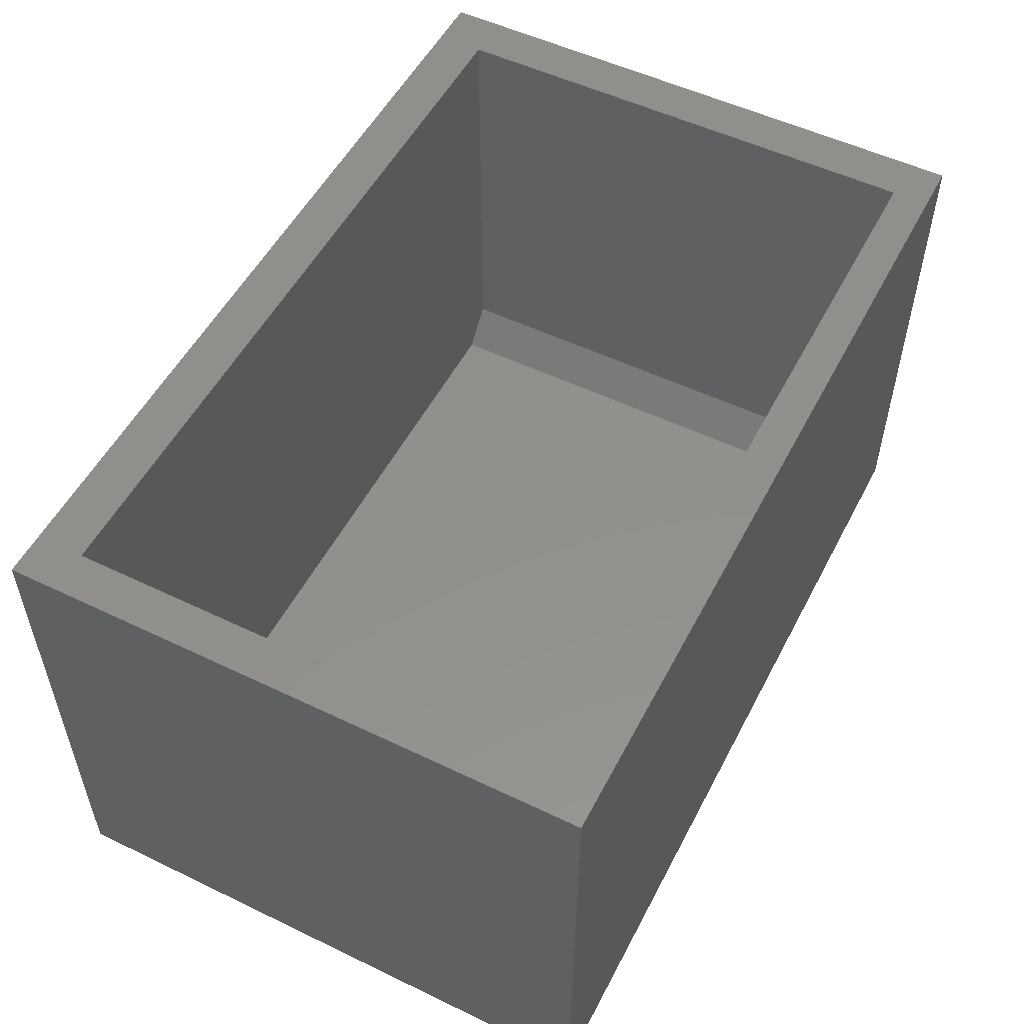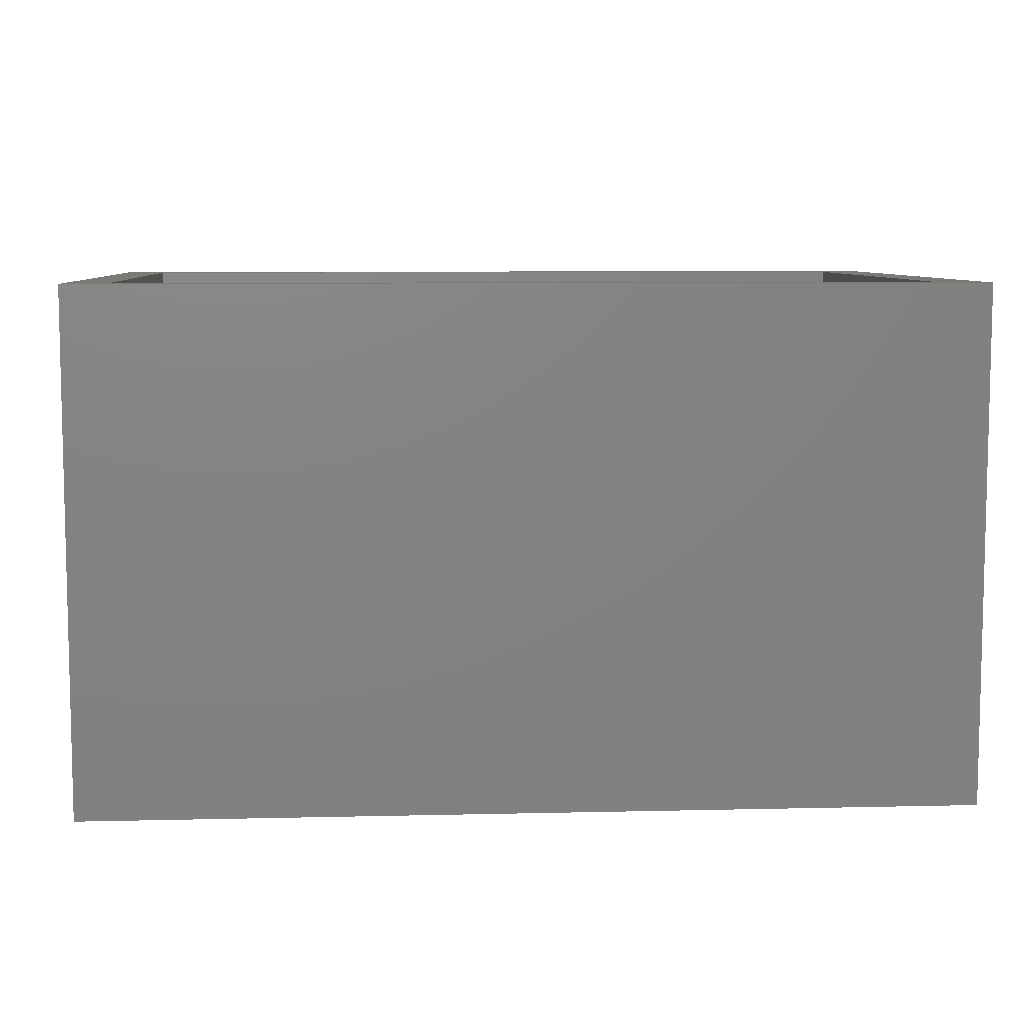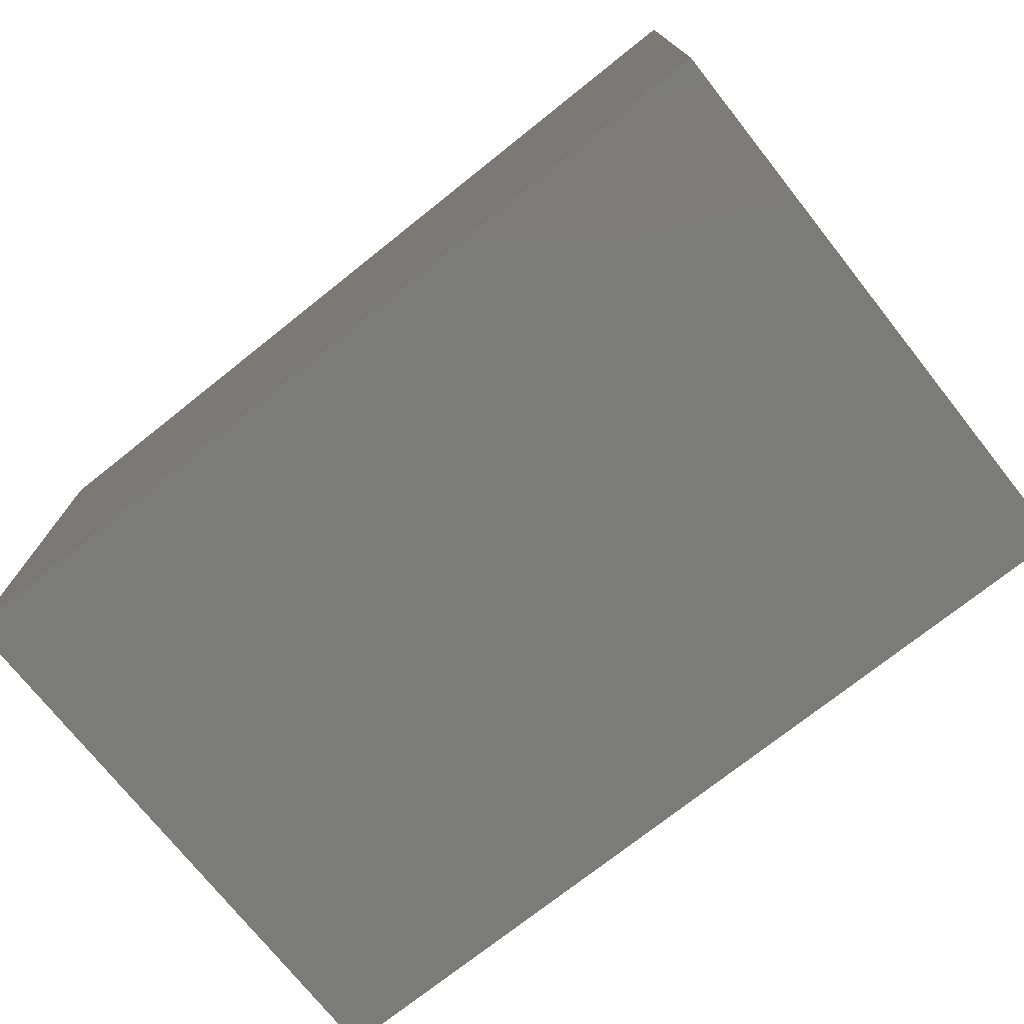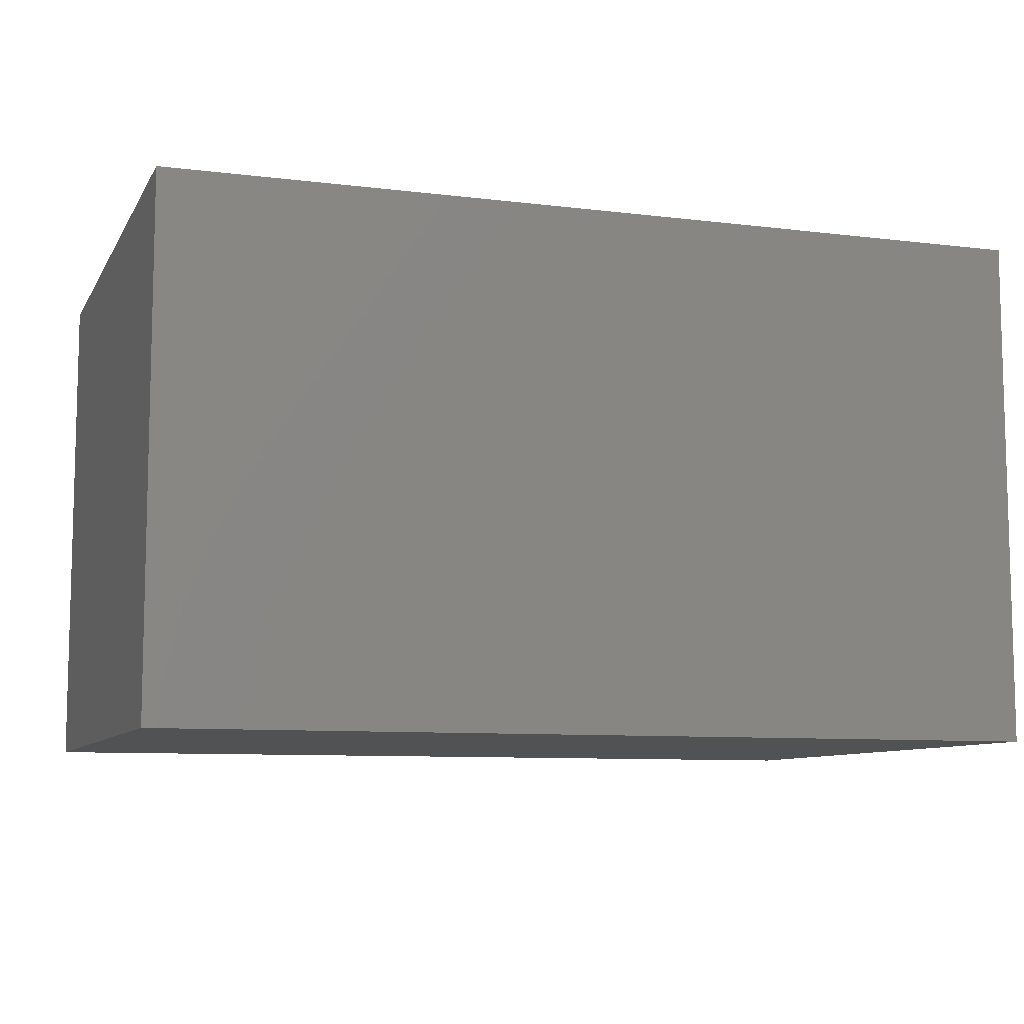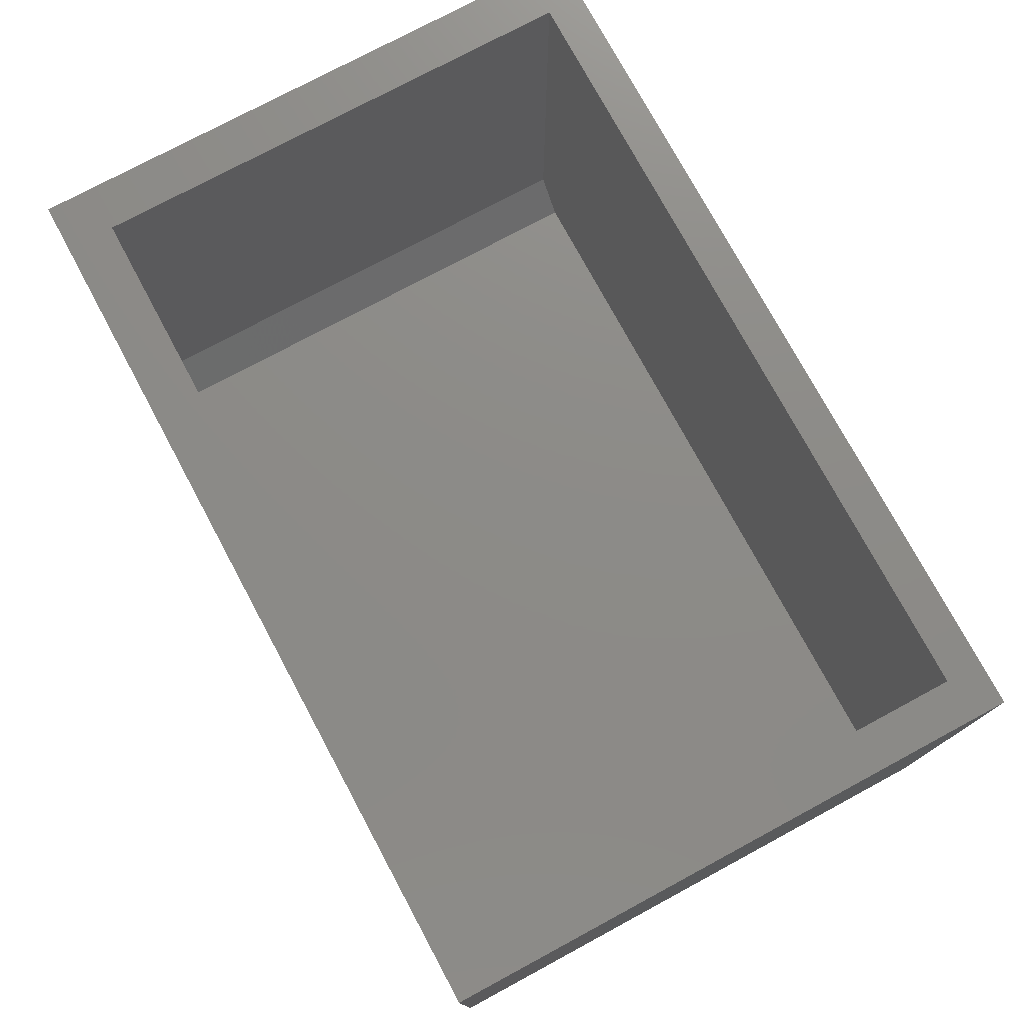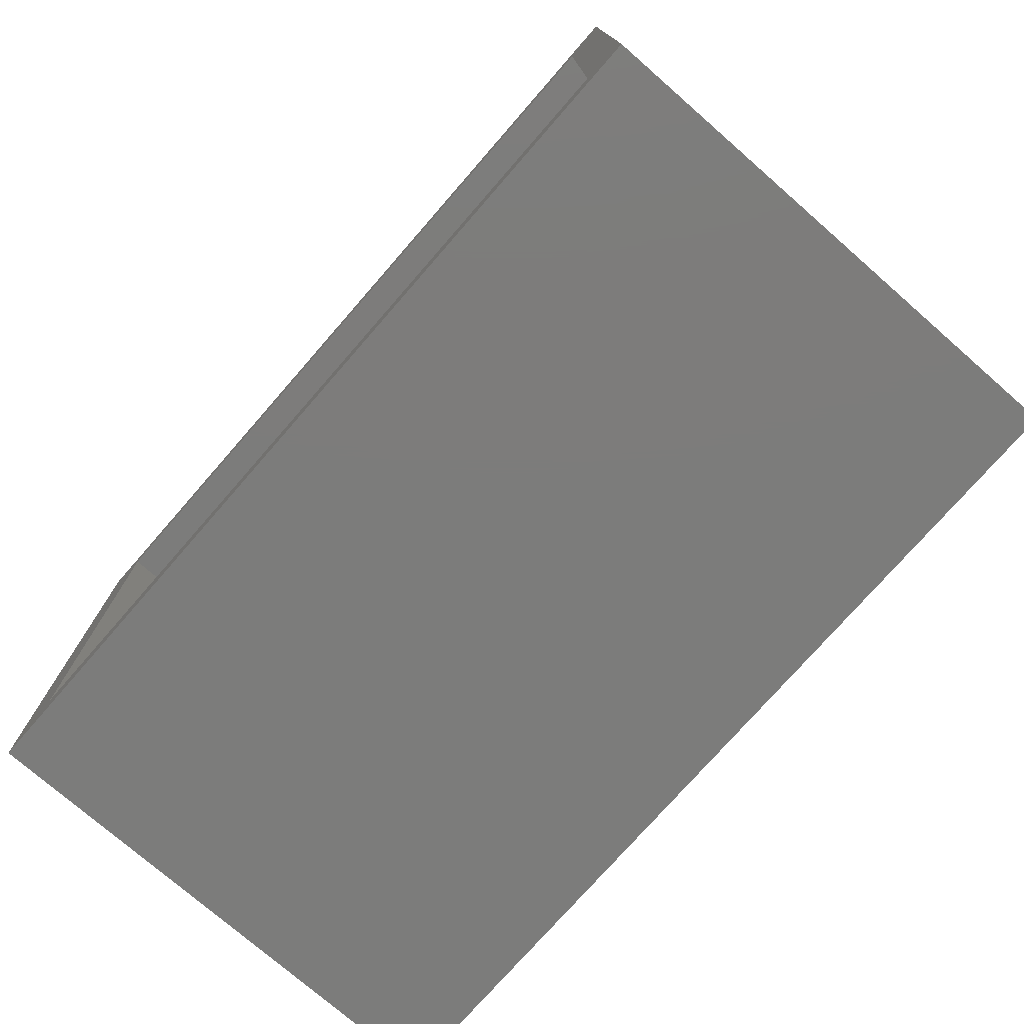
<metadata>
{"format":"stl","ext":"stl","renderer":"f3d","projection":"perspective","resolution":1024,"background":"white","views":[{"elev":53.2,"azim":117.2,"up":"+Z"},{"elev":7.7,"azim":176.2,"up":"+Z"},{"elev":-74.1,"azim":38.5,"up":"+Z"},{"elev":-8.8,"azim":161.6,"up":"+Z"},{"elev":76.0,"azim":61.7,"up":"+Z"},{"elev":-75.6,"azim":48.9,"up":"+Y"}]}
</metadata>
<code>
# stl→obj: 18 verts, 32 faces
v -0.5312 -0.3672 0.0625
v 0.5781 -0.3672 0.0625
v -0.5312 0.3631 0.0625
v 0.5781 0.3631 0.0625
v -0.5781 0.3631 0.1172
v -0.5781 0.3631 0.75
v -0.5781 -0.3672 0.1172
v -0.5781 -0.3672 0.75
v 0.5781 0.3631 0.75
v 0.5781 -0.3672 0.75
v 0.6406 -0.4375 0.75
v -0.6484 -0.4375 0.75
v -0.6484 0.4174 0.75
v 0.6406 0.4174 0.75
v -0.6484 -0.4375 0
v 0.6406 -0.4375 0
v 0.6406 0.4174 0
v -0.6484 0.4174 0
f 1 2 3
f 3 2 4
f 5 6 7
f 7 6 8
f 4 9 3
f 3 9 6
f 3 6 5
f 10 2 8
f 8 2 1
f 8 1 7
f 3 5 1
f 1 5 7
f 11 10 12
f 12 10 8
f 12 8 13
f 13 8 6
f 13 6 14
f 14 6 9
f 14 9 11
f 11 9 10
f 2 10 4
f 4 10 9
f 12 15 11
f 11 15 16
f 11 16 14
f 14 16 17
f 14 17 13
f 13 17 18
f 13 18 12
f 12 18 15
f 15 18 16
f 16 18 17

</code>
